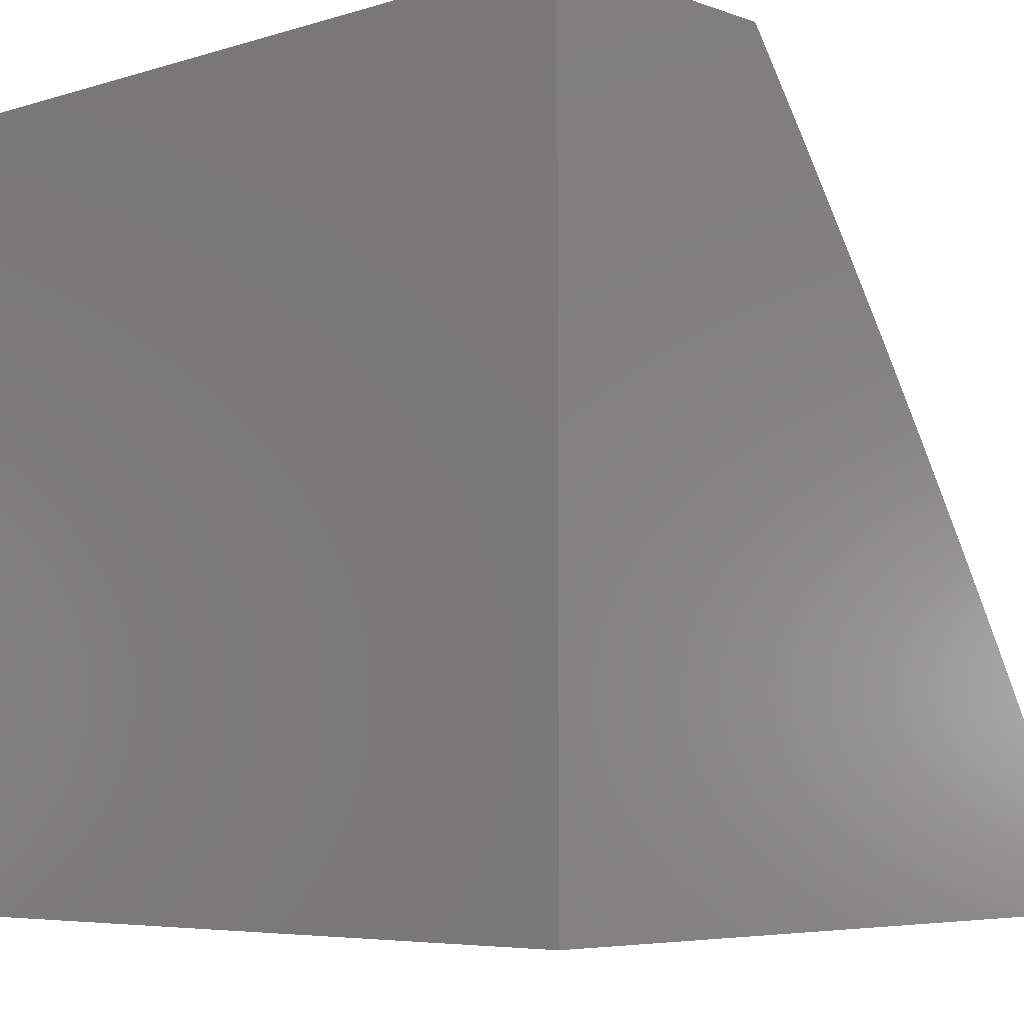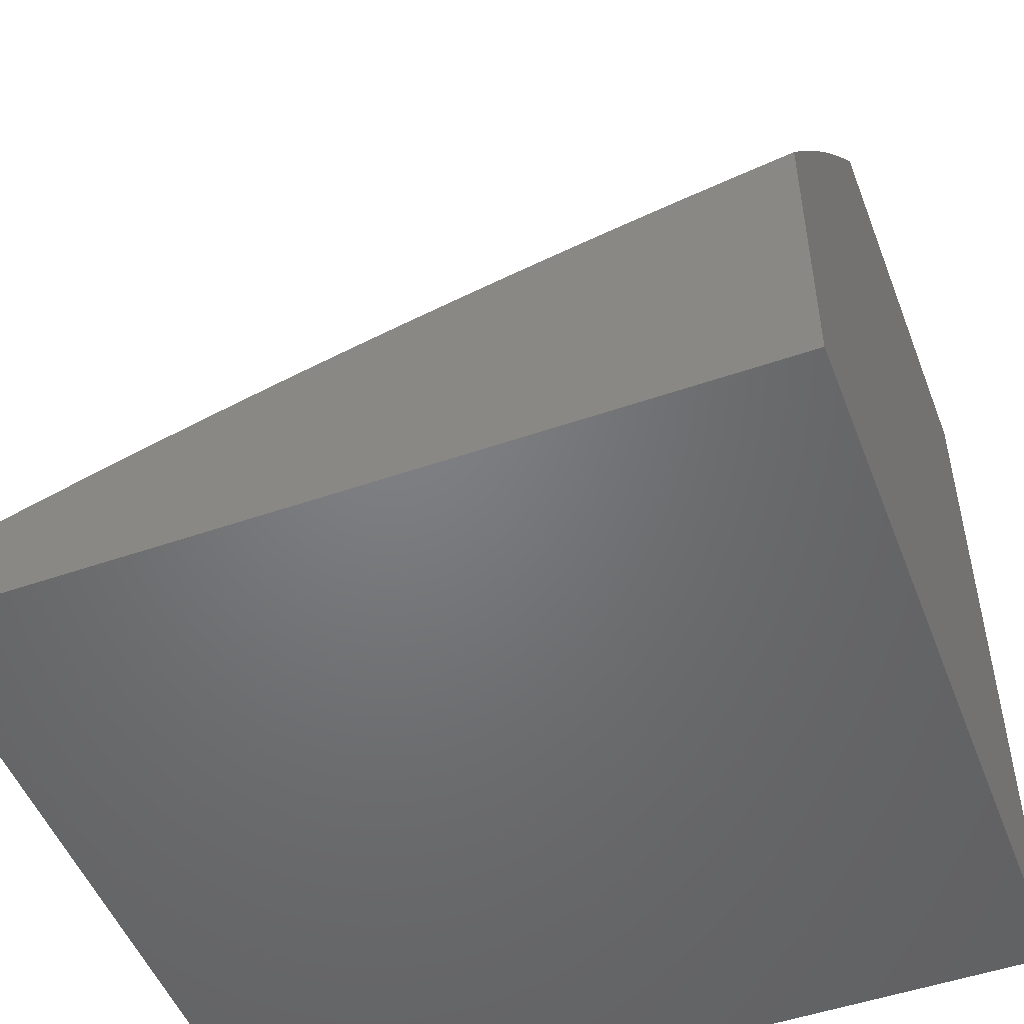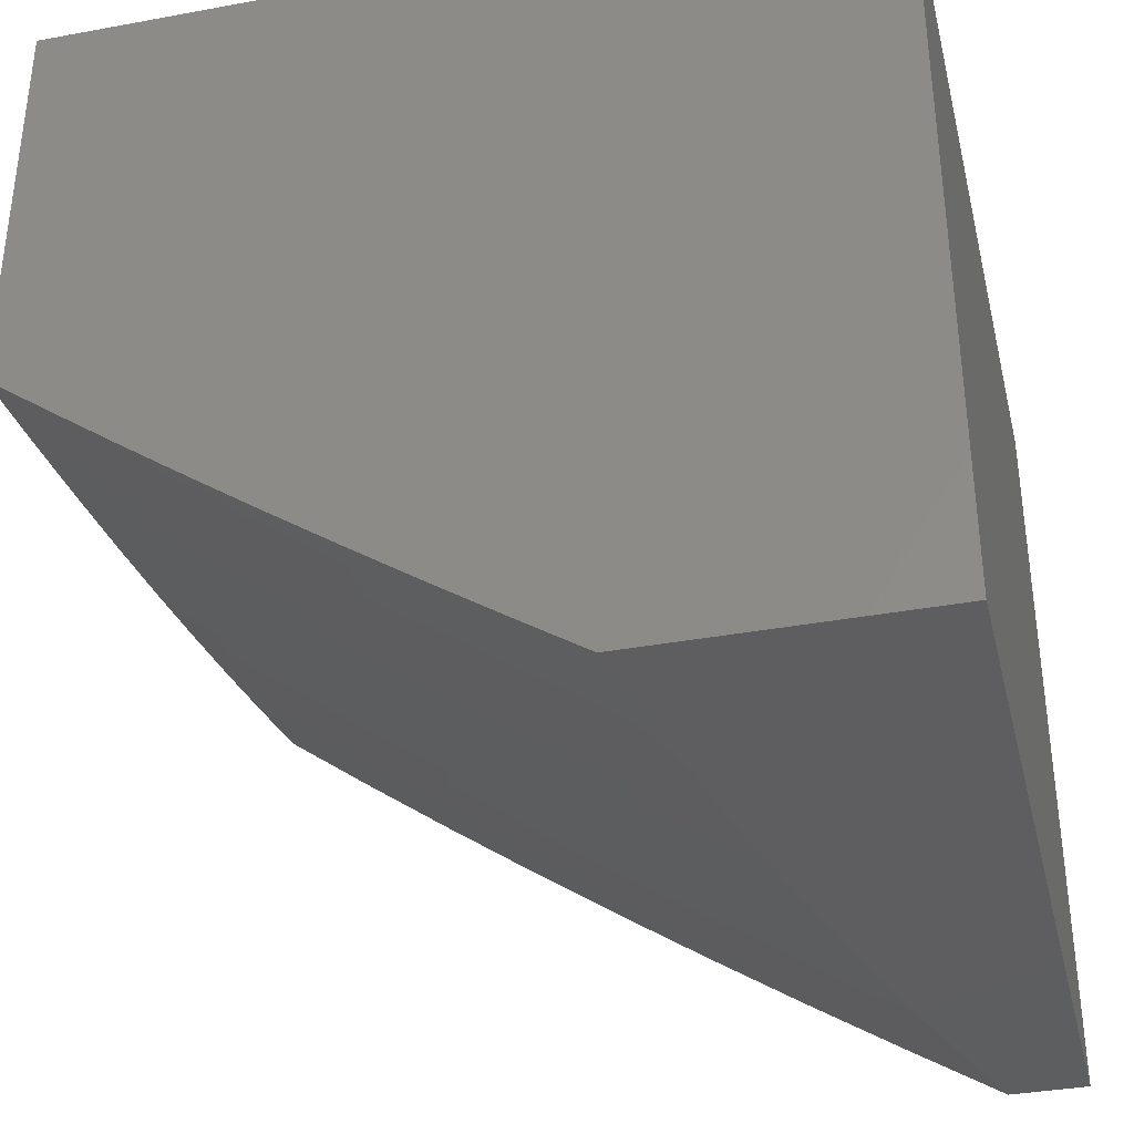
<metadata>
{"format":"stl","ext":"stl","renderer":"f3d","projection":"perspective","resolution":1024,"background":"white","views":[{"elev":-5.8,"azim":-137.2,"up":"+Z"},{"elev":-50.4,"azim":20.8,"up":"+Z"},{"elev":-35.9,"azim":103.6,"up":"+Y"}]}
</metadata>
<code>
# stl→obj: 330 verts, 656 faces
v -1 -8.892 6.434
v -1.066 -8.917 6.383
v -1 -8.945 6.351
v -1.068 -8.935 6.355
v -1.064 -8.945 6.34
v -1.127 -8.945 6.328
v -1.136 -8.927 6.355
v -1.191 -8.945 6.316
v -1.207 -8.937 6.326
v -1.254 -8.945 6.303
v -1.276 -8.927 6.326
v -1.317 -8.945 6.289
v -1.348 -8.936 6.297
v -1.38 -8.945 6.275
v -1.417 -8.925 6.297
v -1.42 -8.943 6.268
v -1.489 -8.932 6.268
v -1.443 -8.945 6.26
v -1.506 -8.945 6.244
v -1.558 -8.921 6.268
v -1.561 -8.939 6.24
v -1.631 -8.927 6.24
v -1.568 -8.945 6.228
v -1.63 -8.945 6.211
v -1.634 -8.944 6.211
v -1.692 -8.945 6.193
v -1.704 -8.932 6.211
v -1.754 -8.945 6.175
v -1.774 -8.919 6.211
v -1.777 -8.936 6.182
v -1.847 -8.923 6.182
v -1.816 -8.945 6.156
v -1.851 -8.94 6.153
v -1.878 -8.945 6.136
v -1.921 -8.926 6.153
v -1.925 -8.943 6.124
v -1.995 -8.928 6.124
v -1.939 -8.945 6.116
v -2 -8.945 6.095
v -1.992 -8.911 6.153
v -2 -8.873 6.211
v -1.988 -8.894 6.182
v -1.984 -8.877 6.211
v -1.914 -8.891 6.211
v -1.91 -8.874 6.24
v -1.84 -8.888 6.24
v -1.837 -8.87 6.268
v -1.767 -8.884 6.268
v -1.763 -8.866 6.297
v -1.694 -8.879 6.297
v -1.691 -8.861 6.326
v -1.621 -8.874 6.326
v -1.618 -8.856 6.355
v -1.549 -8.868 6.355
v -1.546 -8.85 6.383
v -1.477 -8.861 6.383
v -1.474 -8.843 6.412
v -1.405 -8.854 6.412
v -1.402 -8.835 6.44
v -1.334 -8.846 6.44
v -1.331 -8.827 6.469
v -1.263 -8.837 6.469
v -1.261 -8.818 6.497
v -1.193 -8.827 6.497
v -1.19 -8.809 6.526
v -1.122 -8.817 6.526
v -1.12 -8.799 6.554
v -1.053 -8.807 6.554
v -1.05 -8.788 6.582
v -1 -8.783 6.598
v -1.048 -8.769 6.611
v -1 -8.728 6.679
v -1.044 -8.731 6.667
v -1.039 -8.693 6.723
v -1.111 -8.724 6.667
v -1.106 -8.685 6.723
v -1.177 -8.715 6.667
v -1.172 -8.677 6.723
v -1.244 -8.706 6.667
v -1.239 -8.668 6.723
v -1.312 -8.697 6.667
v -1.306 -8.659 6.723
v -1.379 -8.687 6.667
v -1.373 -8.649 6.723
v -1.446 -8.676 6.667
v -1.44 -8.639 6.723
v -1.514 -8.665 6.667
v -1.507 -8.628 6.723
v -1.581 -8.654 6.667
v -1.574 -8.616 6.723
v -1.649 -8.642 6.667
v -1.641 -8.604 6.723
v -1.716 -8.629 6.667
v -1.709 -8.592 6.723
v -1.784 -8.616 6.667
v -1.776 -8.579 6.723
v -1.852 -8.603 6.667
v -1.844 -8.565 6.723
v -1.919 -8.588 6.667
v -1.911 -8.551 6.723
v -1.987 -8.574 6.667
v -1.979 -8.536 6.723
v -2 -8.57 6.668
v -2 -8.491 6.779
v -1.97 -8.498 6.779
v -1.961 -8.46 6.834
v -1.894 -8.475 6.834
v -1.885 -8.436 6.89
v -1.819 -8.45 6.89
v -1.81 -8.411 6.945
v -1.744 -8.425 6.945
v -1.752 -8.382 7
v -1.678 -8.437 6.945
v -1.627 -8.406 7
v -1.612 -8.45 6.945
v -1.546 -8.461 6.945
v -1.619 -8.489 6.89
v -1.553 -8.501 6.89
v -1.627 -8.528 6.834
v -1.56 -8.539 6.834
v -1.634 -8.566 6.779
v -1.567 -8.578 6.779
v -1 -8.838 6.516
v -1.059 -8.862 6.469
v -1.062 -8.881 6.44
v -1.064 -8.899 6.412
v -1.132 -8.891 6.412
v -1.134 -8.909 6.383
v -1.202 -8.901 6.383
v -1.205 -8.919 6.355
v -1.274 -8.91 6.355
v -1.345 -8.918 6.326
v -1.055 -8.825 6.526
v -1.057 -8.844 6.497
v -1.125 -8.836 6.497
v -1.127 -8.854 6.469
v -1.195 -8.846 6.469
v -1.198 -8.864 6.44
v -1.266 -8.855 6.44
v -1.268 -8.873 6.412
v -1.337 -8.864 6.412
v -1.34 -8.882 6.383
v -1.408 -8.872 6.383
v -1.411 -8.89 6.355
v -1.48 -8.879 6.355
v -1.483 -8.897 6.326
v -1.552 -8.886 6.326
v -1.555 -8.903 6.297
v -1.625 -8.892 6.297
v -1.628 -8.909 6.268
v -1.697 -8.897 6.268
v -1.701 -8.914 6.24
v -1.77 -8.901 6.24
v -1.844 -8.905 6.211
v -1.918 -8.909 6.182
v -1 -8.672 6.76
v -1.035 -8.655 6.779
v -1.101 -8.647 6.779
v -1.167 -8.639 6.779
v -1.234 -8.63 6.779
v -1.3 -8.621 6.779
v -1.367 -8.611 6.779
v -1.434 -8.6 6.779
v -1.5 -8.589 6.779
v -1 -8.615 6.841
v -1.03 -8.616 6.834
v -1.096 -8.608 6.834
v -1.162 -8.6 6.834
v -1.228 -8.591 6.834
v -1.294 -8.582 6.834
v -1.361 -8.572 6.834
v -1.427 -8.562 6.834
v -1.494 -8.551 6.834
v -1.025 -8.577 6.89
v -1 -8.557 6.921
v -1.02 -8.537 6.945
v -1 -8.499 7
v -1.086 -8.53 6.945
v -1.126 -8.484 7
v -1.151 -8.521 6.945
v -1.217 -8.513 6.945
v -1.222 -8.552 6.89
v -1.288 -8.543 6.89
v -1.252 -8.467 7
v -1.282 -8.503 6.945
v -1.354 -8.533 6.89
v -1.348 -8.494 6.945
v -1.377 -8.449 7
v -1.414 -8.483 6.945
v -1.502 -8.428 7
v -1.48 -8.473 6.945
v -1.876 -8.356 7
v -1.877 -8.397 6.945
v -1.952 -8.422 6.89
v -2 -8.411 6.89
v -1.943 -8.383 6.945
v -2 -8.329 7
v -1.996 -8.611 6.611
v -2 -8.648 6.555
v -1.932 -8.644 6.582
v -1.936 -8.662 6.554
v -1.864 -8.658 6.582
v -1.868 -8.677 6.554
v -1.796 -8.672 6.582
v -1.799 -8.691 6.554
v -1.727 -8.685 6.582
v -1.731 -8.704 6.554
v -1.659 -8.698 6.582
v -1.663 -8.716 6.554
v -1.591 -8.71 6.582
v -1.595 -8.729 6.554
v -1.523 -8.722 6.582
v -1.527 -8.74 6.554
v -1.456 -8.733 6.582
v -1.459 -8.751 6.554
v -1.388 -8.743 6.582
v -1.391 -8.762 6.554
v -1.32 -8.753 6.582
v -1.323 -8.772 6.554
v -1.253 -8.763 6.582
v -1.255 -8.781 6.554
v -1.185 -8.772 6.582
v -1.188 -8.79 6.554
v -1.118 -8.78 6.582
v -2 -8.724 6.441
v -1.944 -8.699 6.497
v -1.94 -8.681 6.526
v -2 -8.799 6.327
v -1.96 -8.771 6.383
v -1.956 -8.753 6.412
v -1.952 -8.735 6.44
v -1.883 -8.75 6.44
v -1.879 -8.732 6.469
v -1.811 -8.745 6.469
v -1.807 -8.727 6.497
v -1.738 -8.74 6.497
v -1.735 -8.722 6.526
v -1.666 -8.735 6.526
v -1.976 -8.842 6.268
v -1.972 -8.824 6.297
v -1.968 -8.807 6.326
v -1.899 -8.821 6.326
v -1.895 -8.803 6.355
v -1.826 -8.817 6.355
v -1.822 -8.799 6.383
v -1.753 -8.813 6.383
v -1.749 -8.795 6.412
v -1.68 -8.808 6.412
v -1.677 -8.79 6.44
v -1.608 -8.802 6.44
v -1.605 -8.784 6.469
v -1.536 -8.795 6.469
v -1.533 -8.777 6.497
v -1.465 -8.788 6.497
v -1.462 -8.77 6.526
v -1.394 -8.78 6.526
v -1.091 -8.569 6.89
v -1.157 -8.561 6.89
v -1.115 -8.761 6.611
v -1.183 -8.753 6.611
v -1.25 -8.744 6.611
v -1.317 -8.735 6.611
v -1.385 -8.725 6.611
v -1.452 -8.714 6.611
v -1.52 -8.703 6.611
v -1.588 -8.691 6.611
v -1.656 -8.679 6.611
v -1.724 -8.667 6.611
v -1.792 -8.654 6.611
v -1.86 -8.64 6.611
v -1.928 -8.626 6.611
v -1.129 -8.873 6.44
v -1.258 -8.8 6.526
v -1.329 -8.809 6.497
v -1.4 -8.817 6.469
v -1.471 -8.825 6.44
v -1.543 -8.832 6.412
v -1.615 -8.838 6.383
v -1.687 -8.844 6.355
v -1.76 -8.849 6.326
v -1.833 -8.853 6.297
v -1.906 -8.856 6.268
v -1.98 -8.859 6.24
v -1.2 -8.882 6.412
v -1.271 -8.891 6.383
v -1.342 -8.9 6.355
v -1.414 -8.908 6.326
v -1.486 -8.915 6.297
v -1.326 -8.79 6.526
v -1.397 -8.799 6.497
v -1.468 -8.807 6.469
v -1.539 -8.814 6.44
v -1.611 -8.82 6.412
v -1.684 -8.826 6.383
v -1.756 -8.831 6.355
v -1.829 -8.835 6.326
v -1.903 -8.839 6.297
v -1.421 -8.523 6.89
v -1.487 -8.512 6.89
v -1.53 -8.759 6.526
v -1.601 -8.765 6.497
v -1.673 -8.771 6.469
v -1.746 -8.777 6.44
v -1.818 -8.782 6.412
v -1.891 -8.786 6.383
v -1.964 -8.789 6.355
v -1.598 -8.747 6.526
v -1.67 -8.753 6.497
v -1.742 -8.759 6.469
v -1.814 -8.763 6.44
v -1.887 -8.768 6.412
v -1.686 -8.476 6.89
v -1.752 -8.464 6.89
v -1.694 -8.515 6.834
v -1.76 -8.502 6.834
v -1.827 -8.489 6.834
v -1.701 -8.554 6.779
v -1.768 -8.541 6.779
v -1.835 -8.527 6.779
v -1.903 -8.513 6.779
v -1.803 -8.709 6.526
v -1.876 -8.713 6.497
v -1.948 -8.717 6.469
v -1.872 -8.695 6.526
v -1 -8.945 6
v -2 -8.945 6
v -1 -8 7
v -1 -8 6
v -2 -8 6
v -2 -8 7
f 1 2 3
f 3 2 4
f 3 4 5
f 5 4 6
f 6 4 7
f 6 7 8
f 8 7 9
f 8 9 10
f 10 9 11
f 10 11 12
f 12 11 13
f 12 13 14
f 14 13 15
f 14 15 16
f 16 15 17
f 16 17 18
f 18 17 19
f 19 17 20
f 19 20 21
f 21 20 22
f 21 22 23
f 23 22 24
f 24 22 25
f 24 25 26
f 26 25 27
f 26 27 28
f 28 27 29
f 28 29 30
f 30 29 31
f 30 31 32
f 32 31 33
f 32 33 34
f 34 33 35
f 34 35 36
f 36 35 37
f 36 37 38
f 38 37 39
f 39 37 40
f 39 40 41
f 41 40 42
f 41 42 43
f 43 42 44
f 43 44 45
f 45 44 46
f 45 46 47
f 47 46 48
f 47 48 49
f 49 48 50
f 49 50 51
f 51 50 52
f 51 52 53
f 53 52 54
f 53 54 55
f 55 54 56
f 55 56 57
f 57 56 58
f 57 58 59
f 59 58 60
f 59 60 61
f 61 60 62
f 61 62 63
f 63 62 64
f 63 64 65
f 65 64 66
f 65 66 67
f 67 66 68
f 67 68 69
f 69 68 70
f 69 70 71
f 71 70 72
f 71 72 73
f 73 72 74
f 73 74 75
f 75 74 76
f 75 76 77
f 77 76 78
f 77 78 79
f 79 78 80
f 79 80 81
f 81 80 82
f 81 82 83
f 83 82 84
f 83 84 85
f 85 84 86
f 85 86 87
f 87 86 88
f 87 88 89
f 89 88 90
f 89 90 91
f 91 90 92
f 91 92 93
f 93 92 94
f 93 94 95
f 95 94 96
f 95 96 97
f 97 96 98
f 97 98 99
f 99 98 100
f 99 100 101
f 101 100 102
f 101 102 103
f 103 102 104
f 104 102 105
f 104 105 106
f 106 105 107
f 106 107 108
f 108 107 109
f 108 109 110
f 110 109 111
f 110 111 112
f 112 111 113
f 112 113 114
f 114 113 115
f 114 115 116
f 116 115 117
f 116 117 118
f 118 117 119
f 118 119 120
f 120 119 121
f 120 121 122
f 122 121 92
f 122 92 90
f 123 124 1
f 1 124 125
f 1 125 126
f 126 125 127
f 126 127 128
f 128 127 129
f 128 129 130
f 130 129 131
f 130 131 11
f 11 131 132
f 11 132 13
f 13 132 15
f 70 68 123
f 123 68 133
f 123 133 134
f 134 133 135
f 134 135 136
f 136 135 137
f 136 137 138
f 138 137 139
f 138 139 140
f 140 139 141
f 140 141 142
f 142 141 143
f 142 143 144
f 144 143 145
f 144 145 146
f 146 145 147
f 146 147 148
f 148 147 149
f 148 149 150
f 150 149 151
f 150 151 152
f 152 151 153
f 152 153 29
f 29 153 154
f 29 154 31
f 31 154 155
f 31 155 35
f 35 155 40
f 35 40 37
f 72 156 74
f 74 156 157
f 74 157 76
f 76 157 158
f 76 158 78
f 78 158 159
f 78 159 80
f 80 159 160
f 80 160 82
f 82 160 161
f 82 161 84
f 84 161 162
f 84 162 86
f 86 162 163
f 86 163 88
f 88 163 164
f 88 164 90
f 90 164 122
f 156 165 157
f 157 165 166
f 157 166 158
f 158 166 167
f 158 167 159
f 159 167 168
f 159 168 160
f 160 168 169
f 160 169 161
f 161 169 170
f 161 170 162
f 162 170 171
f 162 171 163
f 163 171 172
f 163 172 164
f 164 172 173
f 164 173 122
f 122 173 120
f 166 165 174
f 174 165 175
f 174 175 176
f 176 175 177
f 176 177 178
f 178 177 179
f 178 179 180
f 180 179 181
f 180 181 182
f 182 181 183
f 182 183 170
f 170 183 171
f 179 184 181
f 181 184 185
f 181 185 183
f 183 185 186
f 183 186 171
f 171 186 172
f 185 184 187
f 187 184 188
f 187 188 189
f 189 188 190
f 189 190 191
f 191 190 116
f 191 116 118
f 190 114 116
f 112 192 110
f 110 192 193
f 110 193 108
f 108 193 194
f 108 194 106
f 106 194 195
f 106 195 104
f 193 192 196
f 196 192 197
f 196 197 195
f 101 103 198
f 198 103 199
f 198 199 200
f 200 199 201
f 200 201 202
f 202 201 203
f 202 203 204
f 204 203 205
f 204 205 206
f 206 205 207
f 206 207 208
f 208 207 209
f 208 209 210
f 210 209 211
f 210 211 212
f 212 211 213
f 212 213 214
f 214 213 215
f 214 215 216
f 216 215 217
f 216 217 218
f 218 217 219
f 218 219 220
f 220 219 221
f 220 221 222
f 222 221 223
f 222 223 224
f 224 223 67
f 224 67 69
f 225 226 199
f 199 226 227
f 199 227 201
f 201 227 203
f 228 229 225
f 225 229 230
f 225 230 231
f 231 230 232
f 231 232 233
f 233 232 234
f 233 234 235
f 235 234 236
f 235 236 237
f 237 236 238
f 237 238 209
f 209 238 211
f 41 239 228
f 228 239 240
f 228 240 241
f 241 240 242
f 241 242 243
f 243 242 244
f 243 244 245
f 245 244 246
f 245 246 247
f 247 246 248
f 247 248 249
f 249 248 250
f 249 250 251
f 251 250 252
f 251 252 253
f 253 252 254
f 253 254 255
f 255 254 256
f 255 256 217
f 217 256 219
f 38 34 36
f 32 28 30
f 23 19 21
f 18 14 16
f 167 166 174
f 174 176 257
f 257 176 178
f 257 178 258
f 258 178 180
f 258 180 182
f 224 69 71
f 71 73 259
f 259 73 75
f 259 75 260
f 260 75 77
f 260 77 261
f 261 77 79
f 261 79 262
f 262 79 81
f 262 81 263
f 263 81 83
f 263 83 264
f 264 83 85
f 264 85 265
f 265 85 87
f 265 87 266
f 266 87 89
f 266 89 267
f 267 89 91
f 267 91 268
f 268 91 93
f 268 93 269
f 269 93 95
f 269 95 270
f 270 95 97
f 270 97 271
f 271 97 99
f 271 99 198
f 198 99 101
f 124 123 134
f 135 133 66
f 66 133 68
f 134 136 124
f 124 136 272
f 124 272 125
f 125 272 127
f 2 1 126
f 7 4 2
f 7 2 128
f 128 2 126
f 258 168 257
f 257 168 167
f 257 167 174
f 168 258 169
f 169 258 182
f 169 182 170
f 260 222 259
f 259 222 224
f 259 224 71
f 222 260 220
f 220 260 261
f 220 261 218
f 218 261 262
f 218 262 216
f 216 262 263
f 216 263 214
f 214 263 264
f 214 264 212
f 212 264 265
f 212 265 210
f 210 265 266
f 210 266 208
f 208 266 267
f 208 267 206
f 206 267 268
f 206 268 204
f 204 268 269
f 204 269 202
f 202 269 270
f 202 270 200
f 200 270 271
f 200 271 198
f 67 223 65
f 65 223 273
f 65 273 63
f 63 273 274
f 63 274 61
f 61 274 275
f 61 275 59
f 59 275 276
f 59 276 57
f 57 276 277
f 57 277 55
f 55 277 278
f 55 278 53
f 53 278 279
f 53 279 51
f 51 279 280
f 51 280 49
f 49 280 281
f 49 281 47
f 47 281 282
f 47 282 45
f 45 282 283
f 45 283 43
f 43 283 41
f 273 223 221
f 135 66 64
f 135 64 137
f 137 64 62
f 137 62 139
f 139 62 60
f 139 60 141
f 141 60 58
f 141 58 143
f 143 58 56
f 143 56 145
f 145 56 54
f 145 54 147
f 147 54 52
f 147 52 149
f 149 52 50
f 149 50 151
f 151 50 48
f 151 48 153
f 153 48 46
f 153 46 154
f 154 46 44
f 154 44 155
f 155 44 42
f 155 42 40
f 272 136 138
f 127 272 284
f 284 272 138
f 284 138 140
f 127 284 129
f 129 284 285
f 129 285 131
f 131 285 286
f 131 286 132
f 132 286 287
f 132 287 15
f 15 287 288
f 15 288 17
f 17 288 20
f 285 284 140
f 7 128 130
f 11 9 130
f 130 9 7
f 273 221 289
f 289 221 219
f 289 219 256
f 273 289 274
f 274 289 290
f 274 290 275
f 275 290 291
f 275 291 276
f 276 291 292
f 276 292 277
f 277 292 293
f 277 293 278
f 278 293 294
f 278 294 279
f 279 294 295
f 279 295 280
f 280 295 296
f 280 296 281
f 281 296 297
f 281 297 282
f 282 297 239
f 282 239 283
f 283 239 41
f 290 289 256
f 285 140 142
f 285 142 286
f 286 142 144
f 286 144 287
f 287 144 146
f 287 146 288
f 288 146 148
f 288 148 20
f 20 148 150
f 20 150 22
f 22 150 152
f 22 152 27
f 27 152 29
f 189 298 187
f 187 298 186
f 187 186 185
f 173 172 298
f 298 172 186
f 298 189 299
f 299 189 191
f 299 191 118
f 217 215 255
f 255 215 300
f 255 300 253
f 253 300 301
f 253 301 251
f 251 301 302
f 251 302 249
f 249 302 303
f 249 303 247
f 247 303 304
f 247 304 245
f 245 304 305
f 245 305 243
f 243 305 306
f 243 306 241
f 241 306 228
f 300 215 213
f 290 256 254
f 290 254 291
f 291 254 252
f 291 252 292
f 292 252 250
f 292 250 293
f 293 250 248
f 293 248 294
f 294 248 246
f 294 246 295
f 295 246 244
f 295 244 296
f 296 244 242
f 296 242 297
f 297 242 240
f 297 240 239
f 118 120 299
f 299 120 173
f 299 173 298
f 300 213 307
f 307 213 211
f 307 211 238
f 300 307 301
f 301 307 308
f 301 308 302
f 302 308 309
f 302 309 303
f 303 309 310
f 303 310 304
f 304 310 311
f 304 311 305
f 305 311 229
f 305 229 306
f 306 229 228
f 308 307 238
f 27 25 22
f 117 115 312
f 312 115 113
f 312 113 313
f 313 113 111
f 313 111 109
f 119 117 314
f 314 117 312
f 314 312 315
f 315 312 313
f 315 313 316
f 316 313 109
f 316 109 107
f 121 119 317
f 317 119 314
f 317 314 318
f 318 314 315
f 318 315 319
f 319 315 316
f 319 316 320
f 320 316 107
f 320 107 105
f 92 121 94
f 94 121 317
f 94 317 96
f 96 317 318
f 96 318 98
f 98 318 319
f 98 319 100
f 100 319 320
f 100 320 102
f 102 320 105
f 209 207 237
f 237 207 321
f 237 321 235
f 235 321 322
f 235 322 233
f 233 322 323
f 233 323 231
f 231 323 225
f 321 207 205
f 308 238 236
f 308 236 309
f 309 236 234
f 309 234 310
f 310 234 232
f 310 232 311
f 311 232 230
f 311 230 229
f 321 205 324
f 324 205 203
f 324 203 227
f 321 324 322
f 322 324 226
f 322 226 323
f 323 226 225
f 226 324 227
f 33 31 35
f 195 194 196
f 196 194 193
f 3 5 325
f 325 5 6
f 325 6 8
f 8 10 325
f 325 10 12
f 325 12 14
f 14 18 325
f 325 18 19
f 325 19 23
f 23 24 325
f 325 24 26
f 325 26 28
f 28 32 325
f 325 32 326
f 326 32 34
f 326 34 38
f 38 39 326
f 177 175 327
f 327 175 165
f 327 165 328
f 328 165 156
f 328 156 72
f 72 70 328
f 328 70 123
f 328 123 1
f 3 325 1
f 1 325 328
f 325 326 328
f 328 326 329
f 197 192 330
f 330 192 112
f 330 112 327
f 327 112 114
f 327 114 190
f 190 188 327
f 327 188 184
f 327 184 179
f 179 177 327
f 39 41 326
f 326 41 329
f 329 41 228
f 329 228 225
f 225 199 329
f 329 199 103
f 329 103 104
f 329 104 330
f 330 104 195
f 330 195 197
f 327 328 330
f 330 328 329

</code>
